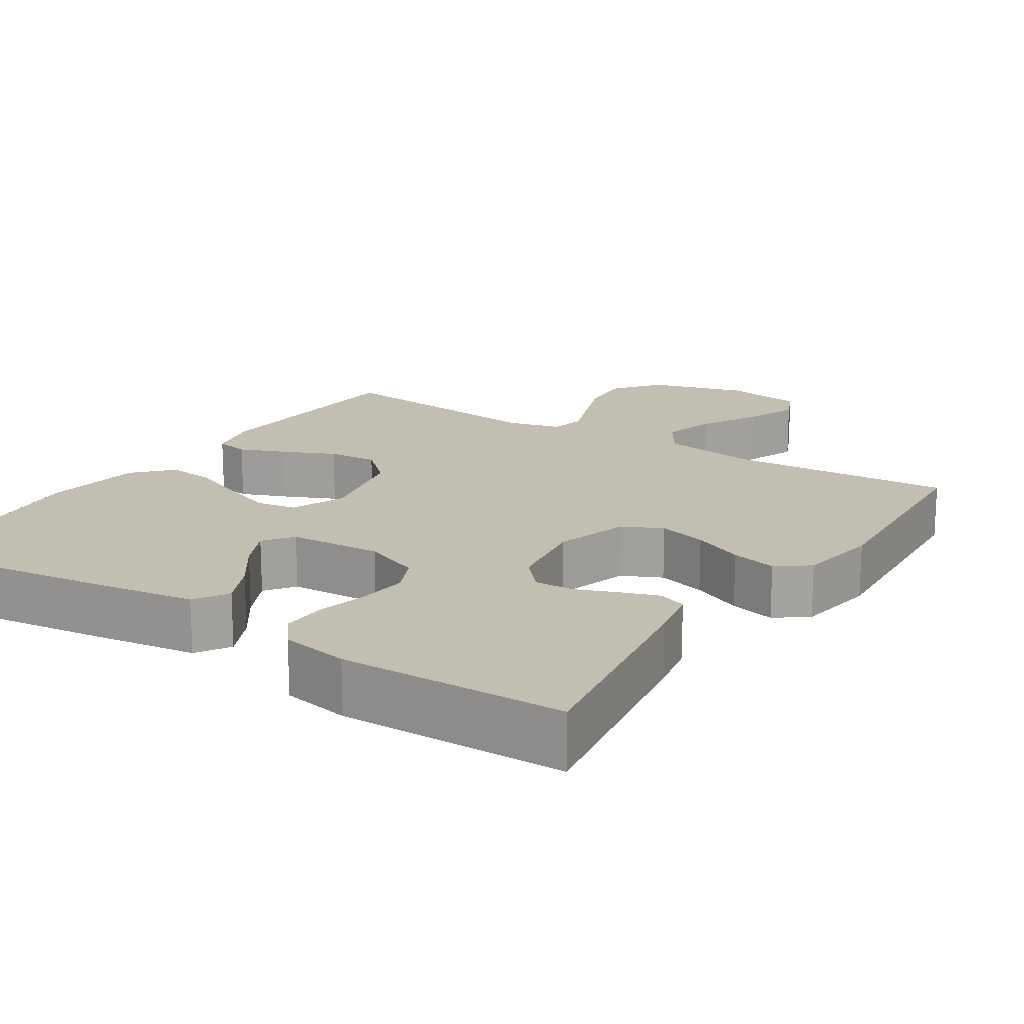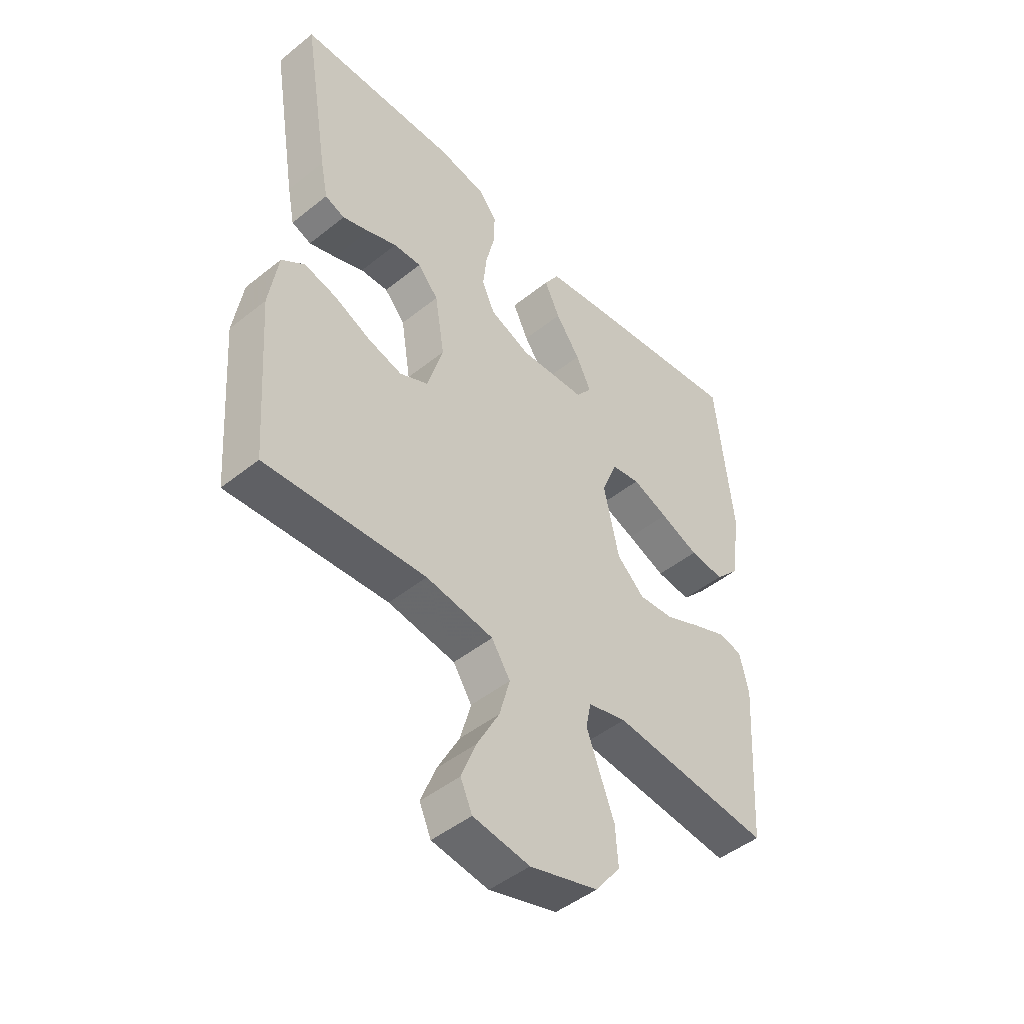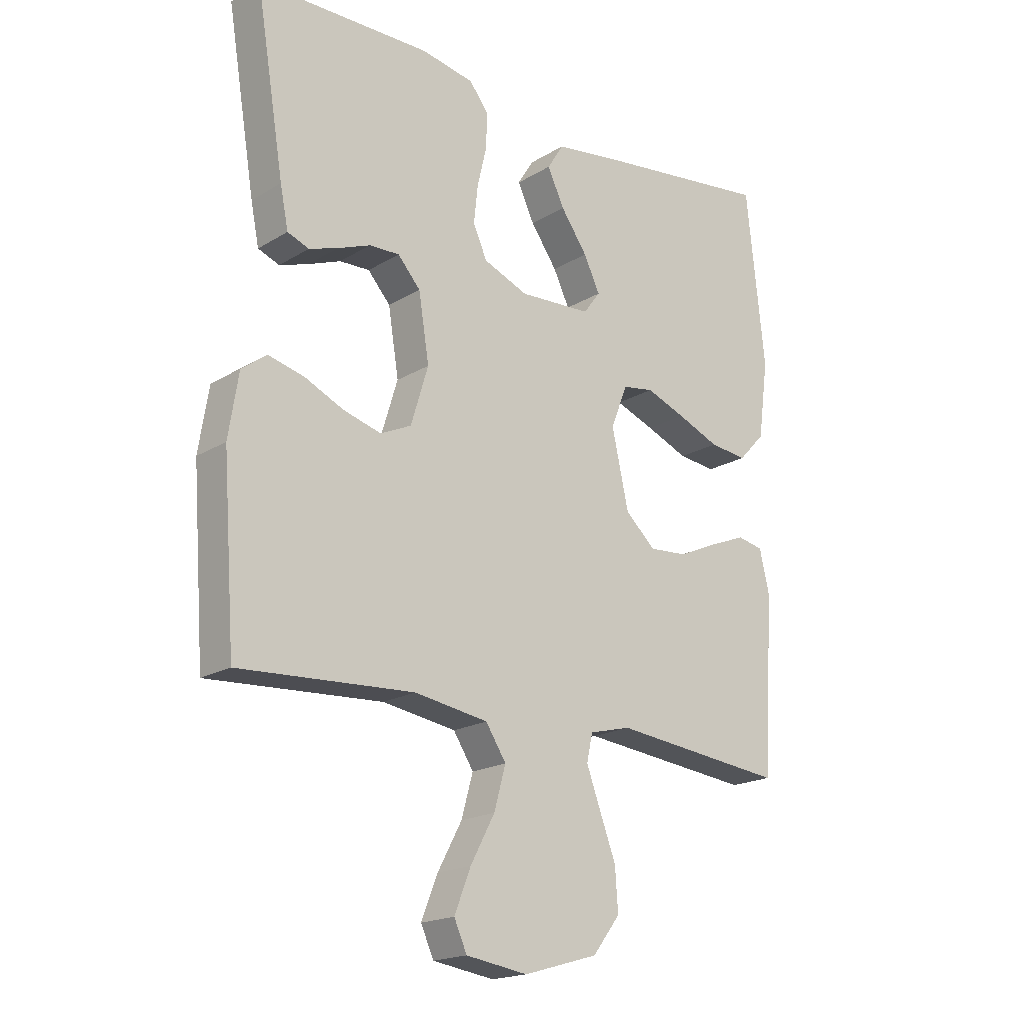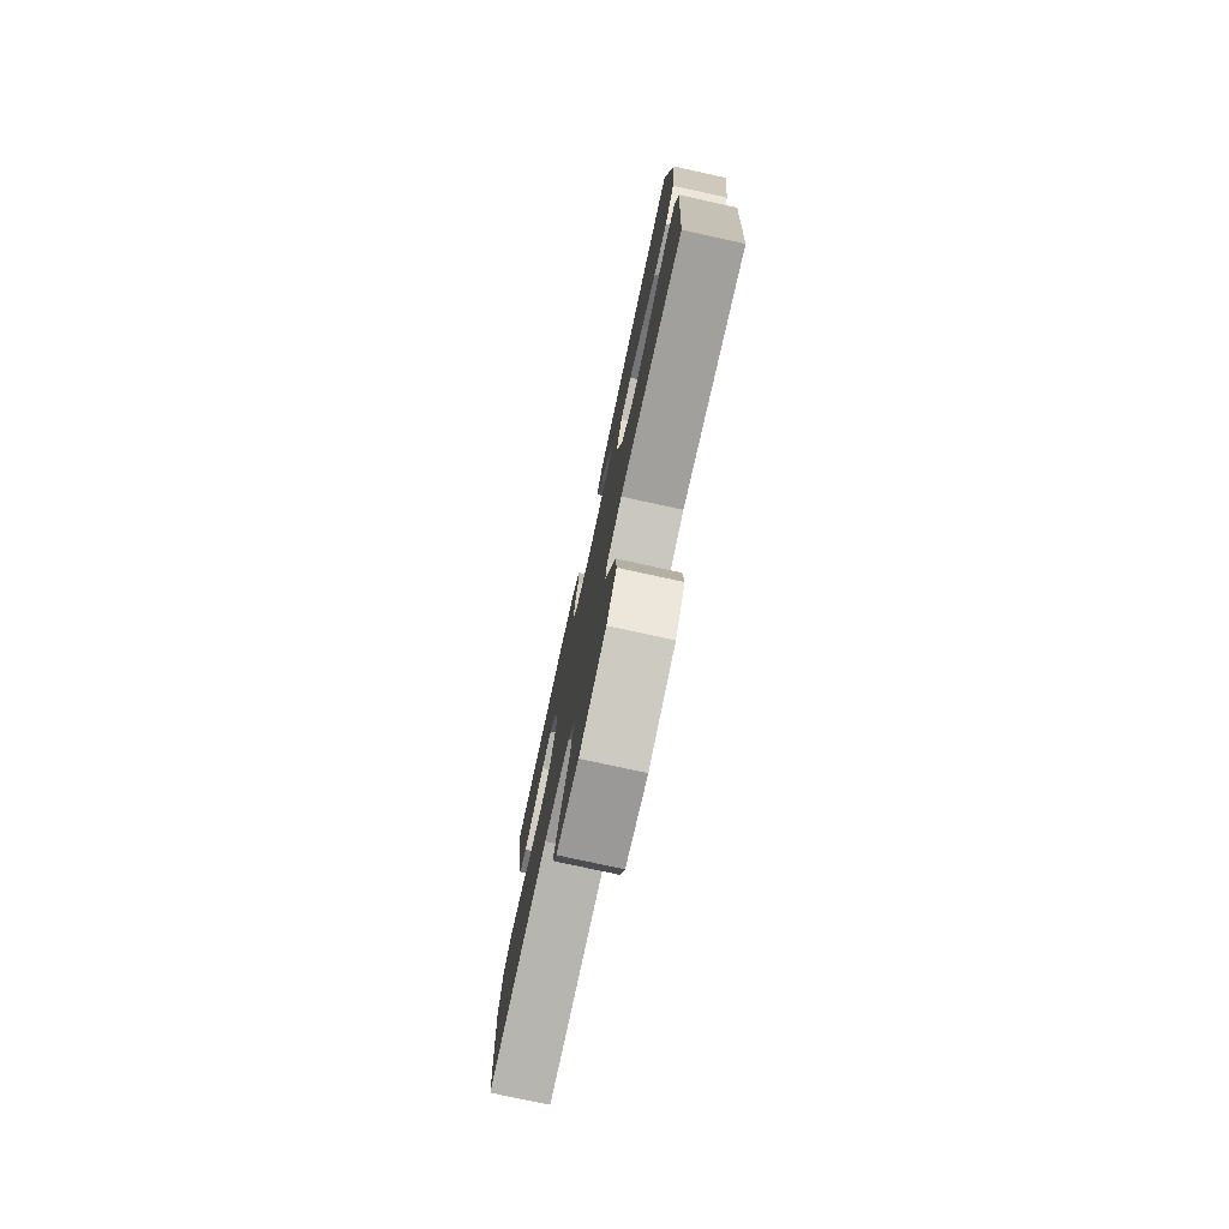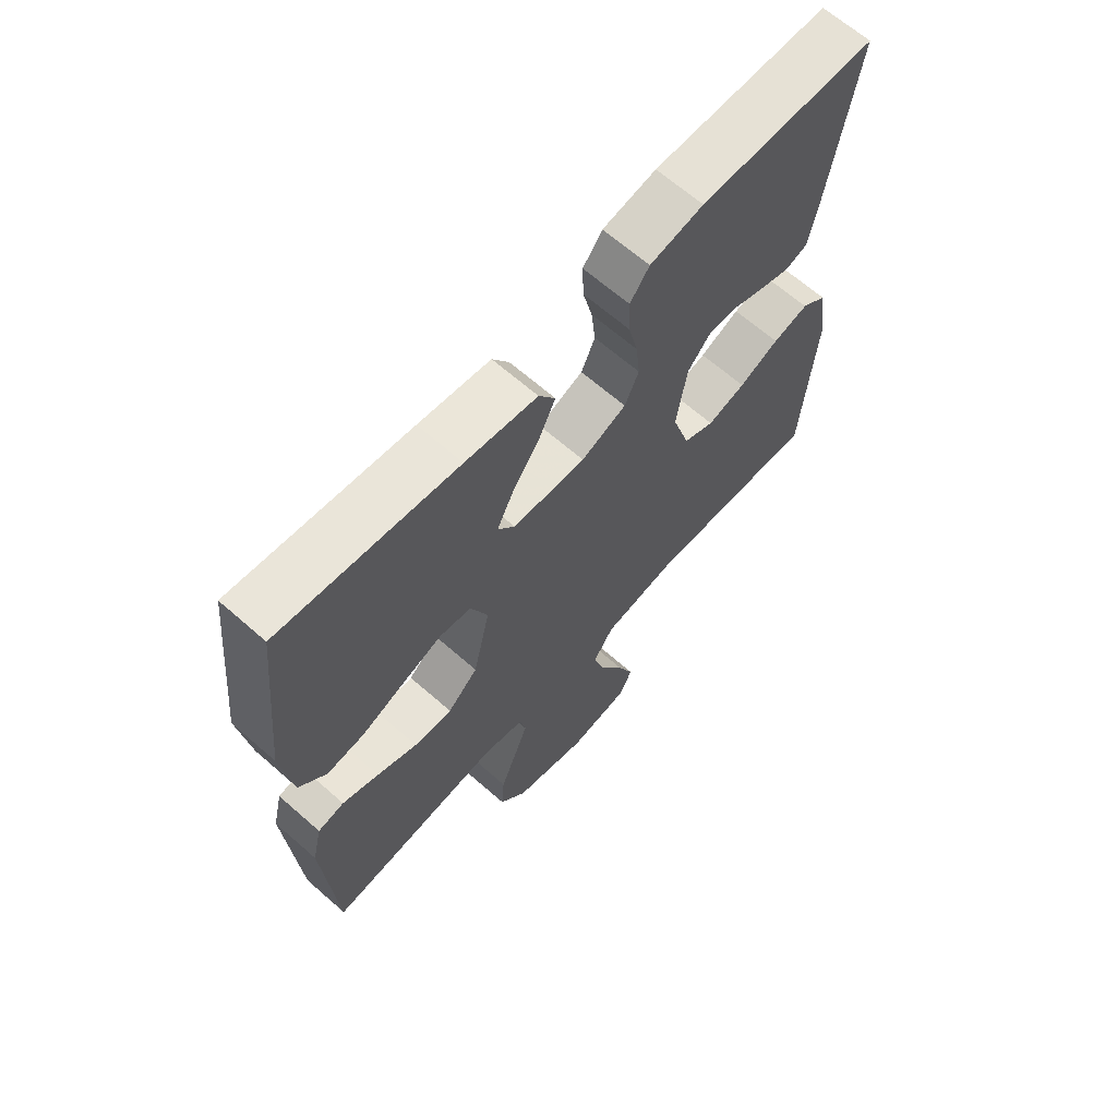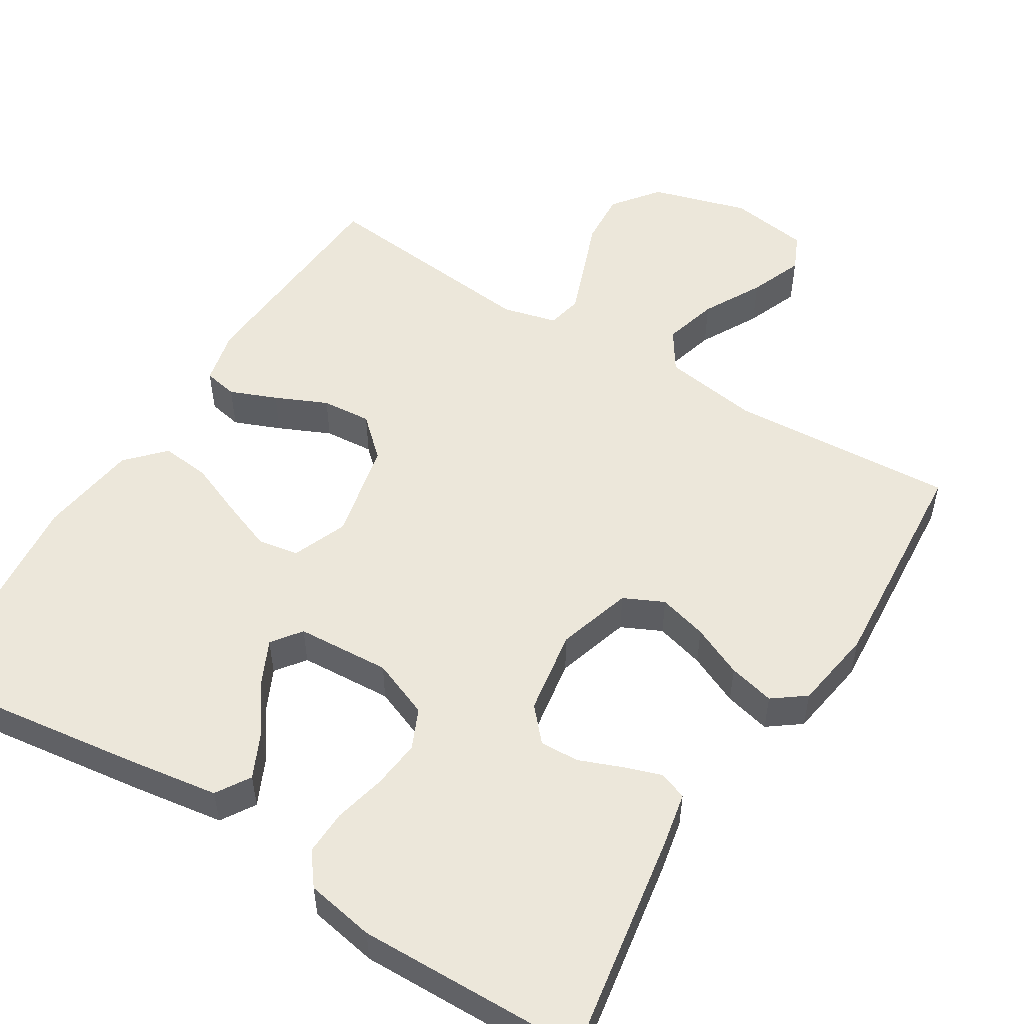
<metadata>
{"format":"obj","ext":"obj","renderer":"f3d","projection":"perspective","resolution":1024,"background":"white","views":[{"elev":17.3,"azim":33.0,"up":"+Y"},{"elev":-47.0,"azim":132.2,"up":"+Z"},{"elev":-18.9,"azim":138.7,"up":"+Z"},{"elev":-77.7,"azim":-102.3,"up":"+Z"},{"elev":65.8,"azim":-48.6,"up":"+Z"},{"elev":52.6,"azim":31.7,"up":"+Y"}]}
</metadata>
<code>
v 0.5 0.07 -0.5
v 0.2 0.07 -0.482
v 0.073 0.07 -0.502
v 0.038 0.07 -0.556
v 0.058 0.07 -0.628
v 0.1 0.07 -0.706
v 0.128 0.07 -0.777
v 0.106 0.07 -0.826
v 0 0.07 -0.842
v -0.128 0.07 -0.805
v -0.175 0.07 -0.744
v -0.17 0.07 -0.672
v -0.142 0.07 -0.598
v -0.118 0.07 -0.533
v -0.128 0.07 -0.486
v -0.2 0.07 -0.468
v -0.5 0.07 -0.5
v -0.519 0.07 -0.2
v -0.502 0.07 -0.127
v -0.457 0.07 -0.118
v -0.395 0.07 -0.143
v -0.326 0.07 -0.174
v -0.26 0.07 -0.179
v -0.208 0.07 -0.131
v -0.179 0.07 0
v -0.208 0.07 0.073
v -0.262 0.07 0.082
v -0.33 0.07 0.056
v -0.403 0.07 0.026
v -0.468 0.07 0.019
v -0.514 0.07 0.068
v -0.532 0.07 0.2
v -0.5 0.07 0.5
v -0.2 0.07 0.461
v -0.078 0.07 0.443
v -0.05 0.07 0.398
v -0.079 0.07 0.337
v -0.125 0.07 0.272
v -0.153 0.07 0.214
v -0.124 0.07 0.175
v 0 0.07 0.168
v 0.077 0.07 0.199
v 0.101 0.07 0.252
v 0.094 0.07 0.317
v 0.078 0.07 0.385
v 0.076 0.07 0.445
v 0.109 0.07 0.488
v 0.2 0.07 0.505
v 0.5 0.07 0.5
v 0.451 0.07 0.2
v 0.437 0.07 0.13
v 0.4 0.07 0.116
v 0.35 0.07 0.133
v 0.294 0.07 0.155
v 0.242 0.07 0.157
v 0.203 0.07 0.113
v 0.185 0.07 0
v 0.215 0.07 -0.099
v 0.268 0.07 -0.124
v 0.333 0.07 -0.106
v 0.401 0.07 -0.075
v 0.462 0.07 -0.06
v 0.505 0.07 -0.092
v 0.522 0.07 -0.2
v 0.5 0 -0.5
v 0.2 0 -0.482
v 0.073 0 -0.502
v 0.038 0 -0.556
v 0.058 0 -0.628
v 0.1 0 -0.706
v 0.128 0 -0.777
v 0.106 0 -0.826
v 0 0 -0.842
v -0.128 0 -0.805
v -0.175 0 -0.744
v -0.17 0 -0.672
v -0.142 0 -0.598
v -0.118 0 -0.533
v -0.128 0 -0.486
v -0.2 0 -0.468
v -0.5 0 -0.5
v -0.519 0 -0.2
v -0.502 0 -0.127
v -0.457 0 -0.118
v -0.395 0 -0.143
v -0.326 0 -0.174
v -0.26 0 -0.179
v -0.208 0 -0.131
v -0.179 0 0
v -0.208 0 0.073
v -0.262 0 0.082
v -0.33 0 0.056
v -0.403 0 0.026
v -0.468 0 0.019
v -0.514 0 0.068
v -0.532 0 0.2
v -0.5 0 0.5
v -0.2 0 0.461
v -0.078 0 0.443
v -0.05 0 0.398
v -0.079 0 0.337
v -0.125 0 0.272
v -0.153 0 0.214
v -0.124 0 0.175
v 0 0 0.168
v 0.077 0 0.199
v 0.101 0 0.252
v 0.094 0 0.317
v 0.078 0 0.385
v 0.076 0 0.445
v 0.109 0 0.488
v 0.2 0 0.505
v 0.5 0 0.5
v 0.451 0 0.2
v 0.437 0 0.13
v 0.4 0 0.116
v 0.35 0 0.133
v 0.294 0 0.155
v 0.242 0 0.157
v 0.203 0 0.113
v 0.185 0 0
v 0.215 0 -0.099
v 0.268 0 -0.124
v 0.333 0 -0.106
v 0.401 0 -0.075
v 0.462 0 -0.06
v 0.505 0 -0.092
v 0.522 0 -0.2
f 64 1 2
f 63 64 2
f 62 63 2
f 61 62 2
f 60 61 2
f 59 60 2 3
f 58 59 3 4
f 57 58 4
f 56 57 4
f 52 53 54
f 51 52 54
f 50 51 54
f 49 50 54
f 48 49 54
f 47 48 54
f 46 47 54
f 45 46 54
f 44 45 54
f 43 44 54 55
f 42 43 55 56
f 36 37 38
f 35 36 38
f 34 35 38
f 33 34 38
f 32 33 38
f 31 32 38
f 30 31 38
f 29 30 38
f 28 29 38
f 27 28 38 39
f 26 27 39 40
f 20 21 22
f 19 20 22
f 18 19 22
f 17 18 22
f 16 17 22
f 15 16 22 23
f 11 12 13
f 10 11 13
f 9 10 13
f 8 9 13
f 7 8 13
f 6 7 13
f 5 6 13
f 4 5 13 14
f 4 14 15
f 56 4 15
f 42 56 15
f 41 42 15
f 15 23 24
f 15 24 25
f 41 15 25
f 25 26 40 41
f 66 65 128
f 66 128 127
f 66 127 126
f 66 126 125
f 66 125 124
f 67 66 124 123
f 68 67 123 122
f 68 122 121
f 68 121 120
f 118 117 116
f 118 116 115
f 118 115 114
f 118 114 113
f 118 113 112
f 118 112 111
f 118 111 110
f 118 110 109
f 118 109 108
f 119 118 108 107
f 120 119 107 106
f 102 101 100
f 102 100 99
f 102 99 98
f 102 98 97
f 102 97 96
f 102 96 95
f 102 95 94
f 102 94 93
f 102 93 92
f 103 102 92 91
f 104 103 91 90
f 86 85 84
f 86 84 83
f 86 83 82
f 86 82 81
f 86 81 80
f 87 86 80 79
f 77 76 75
f 77 75 74
f 77 74 73
f 77 73 72
f 77 72 71
f 77 71 70
f 77 70 69
f 78 77 69 68
f 79 78 68
f 79 68 120
f 79 120 106
f 79 106 105
f 88 87 79
f 89 88 79
f 89 79 105
f 105 104 90 89
f 1 65 66 2
f 2 66 67 3
f 3 67 68 4
f 4 68 69 5
f 5 69 70 6
f 6 70 71 7
f 7 71 72 8
f 8 72 73 9
f 9 73 74 10
f 10 74 75 11
f 11 75 76 12
f 12 76 77 13
f 13 77 78 14
f 14 78 79 15
f 15 79 80 16
f 16 80 81 17
f 17 81 82 18
f 18 82 83 19
f 19 83 84 20
f 20 84 85 21
f 21 85 86 22
f 22 86 87 23
f 23 87 88 24
f 24 88 89 25
f 25 89 90 26
f 26 90 91 27
f 27 91 92 28
f 28 92 93 29
f 29 93 94 30
f 30 94 95 31
f 31 95 96 32
f 32 96 97 33
f 33 97 98 34
f 34 98 99 35
f 35 99 100 36
f 36 100 101 37
f 37 101 102 38
f 38 102 103 39
f 39 103 104 40
f 40 104 105 41
f 41 105 106 42
f 42 106 107 43
f 43 107 108 44
f 44 108 109 45
f 45 109 110 46
f 46 110 111 47
f 47 111 112 48
f 48 112 113 49
f 49 113 114 50
f 50 114 115 51
f 51 115 116 52
f 52 116 117 53
f 53 117 118 54
f 54 118 119 55
f 55 119 120 56
f 56 120 121 57
f 57 121 122 58
f 58 122 123 59
f 59 123 124 60
f 60 124 125 61
f 61 125 126 62
f 62 126 127 63
f 63 127 128 64
f 64 128 65 1

</code>
